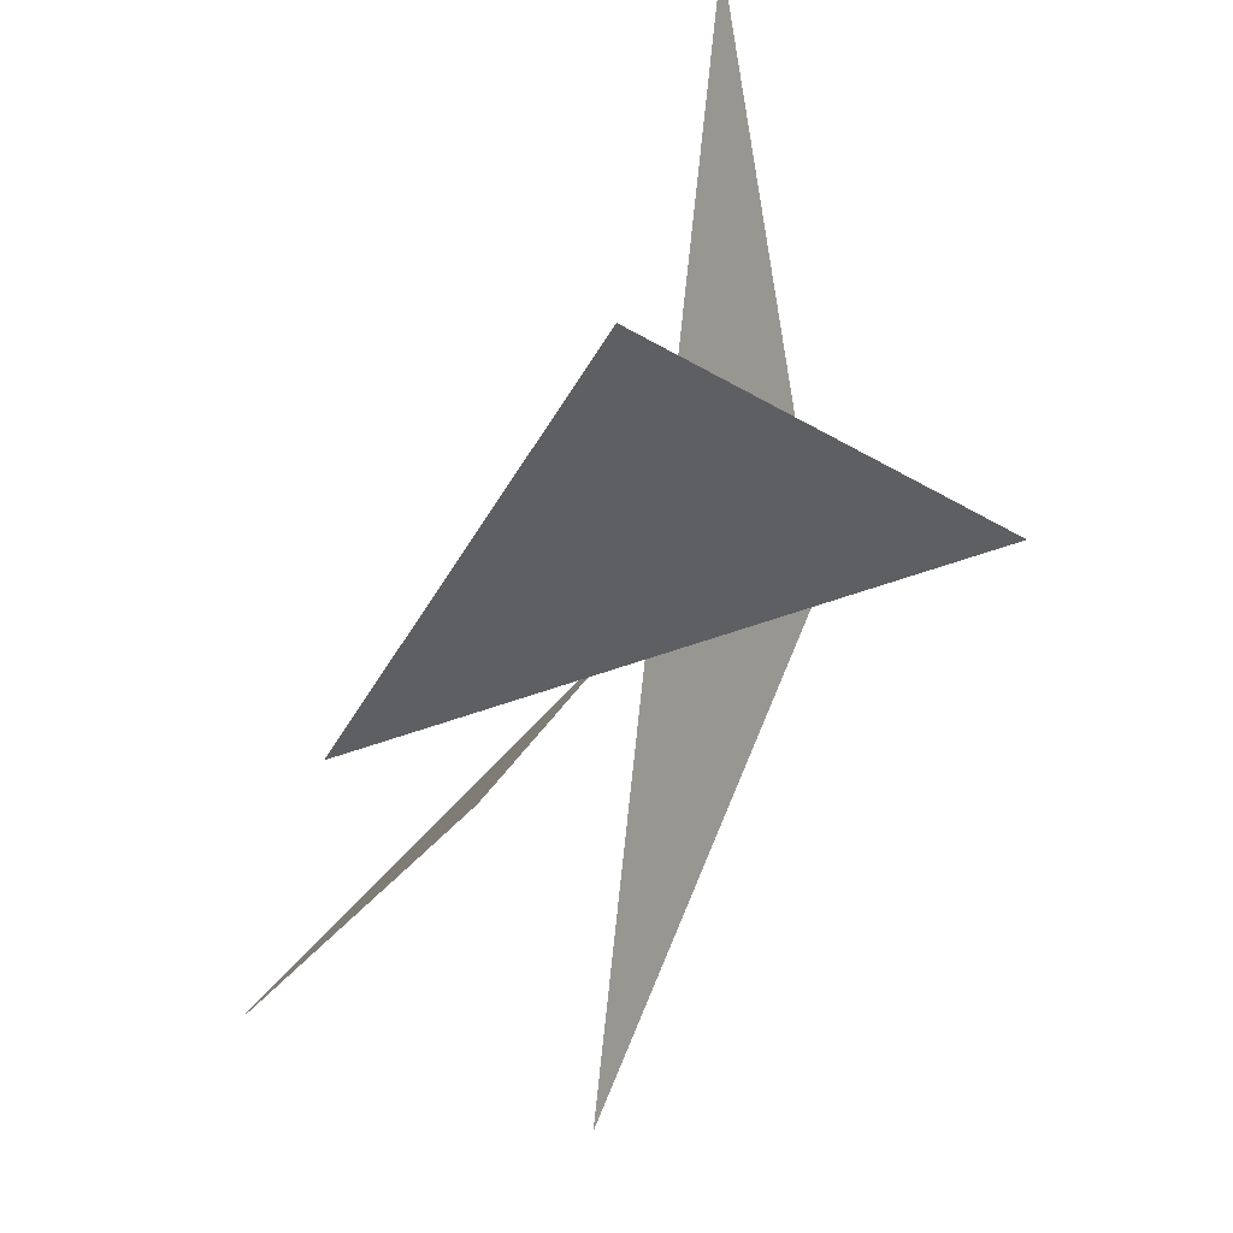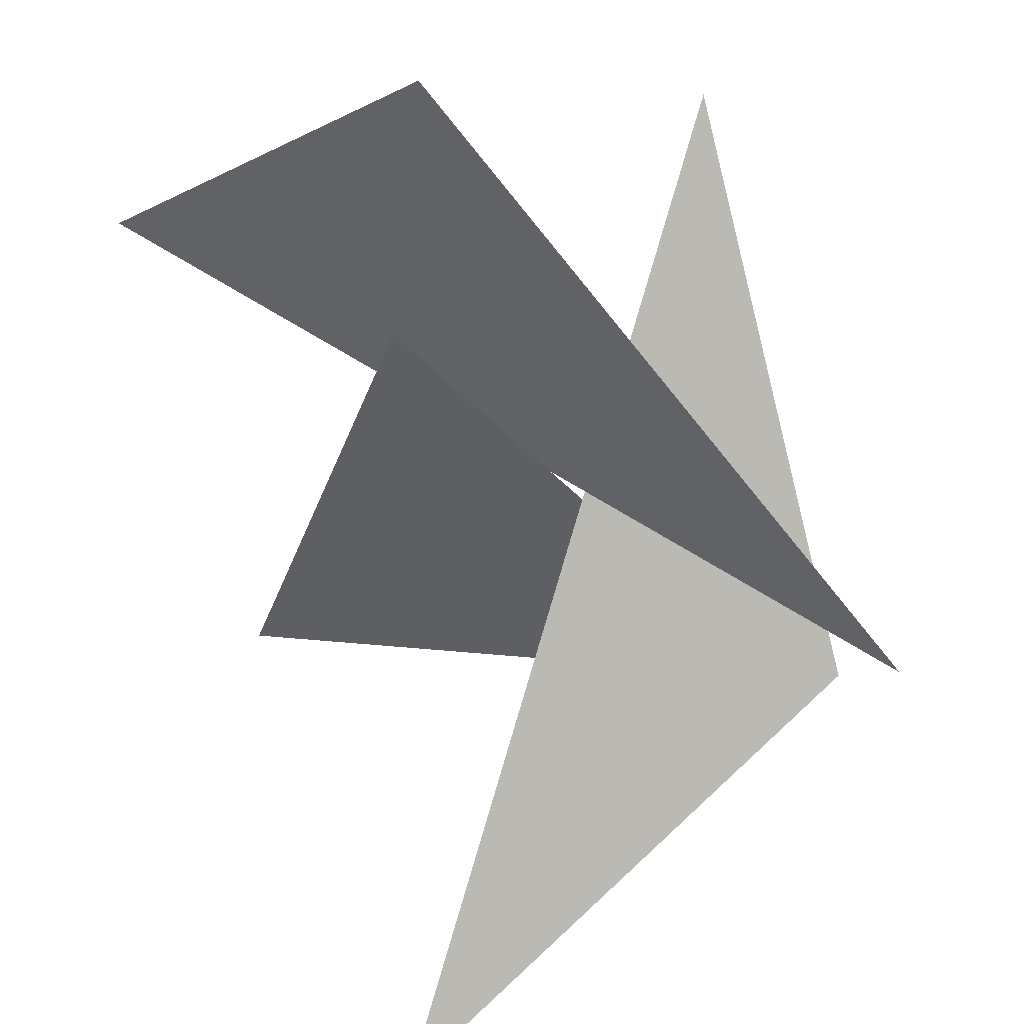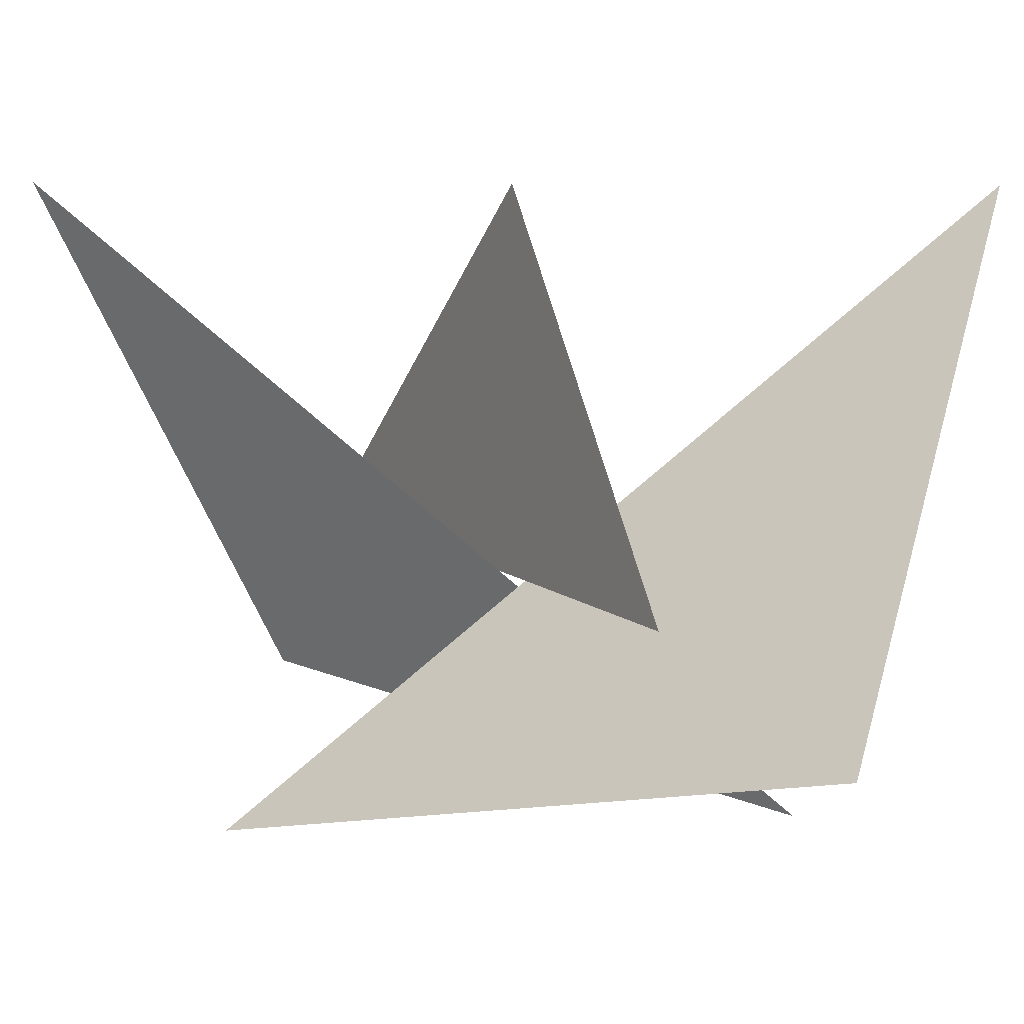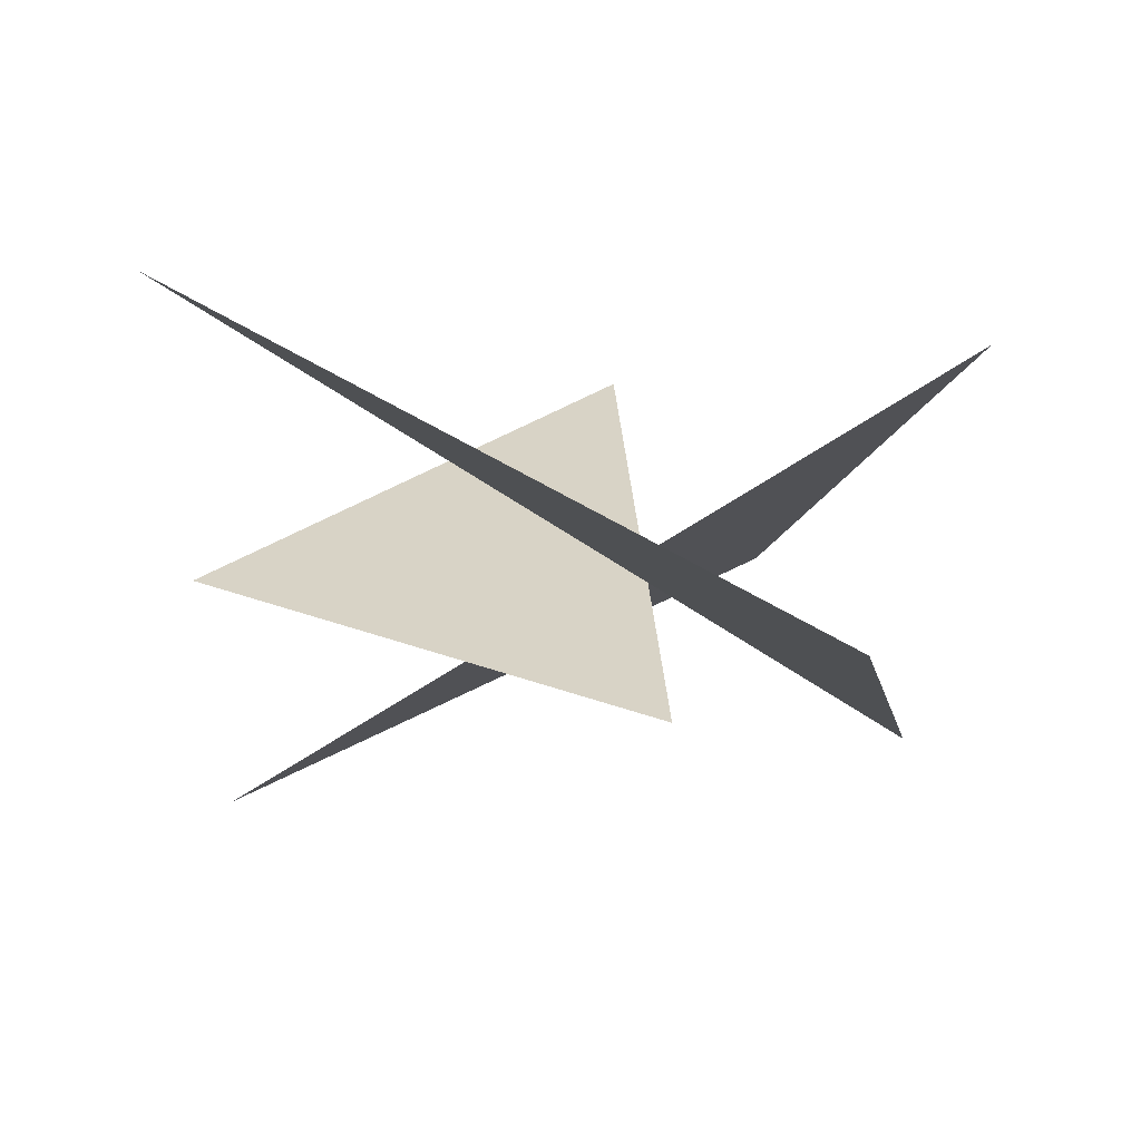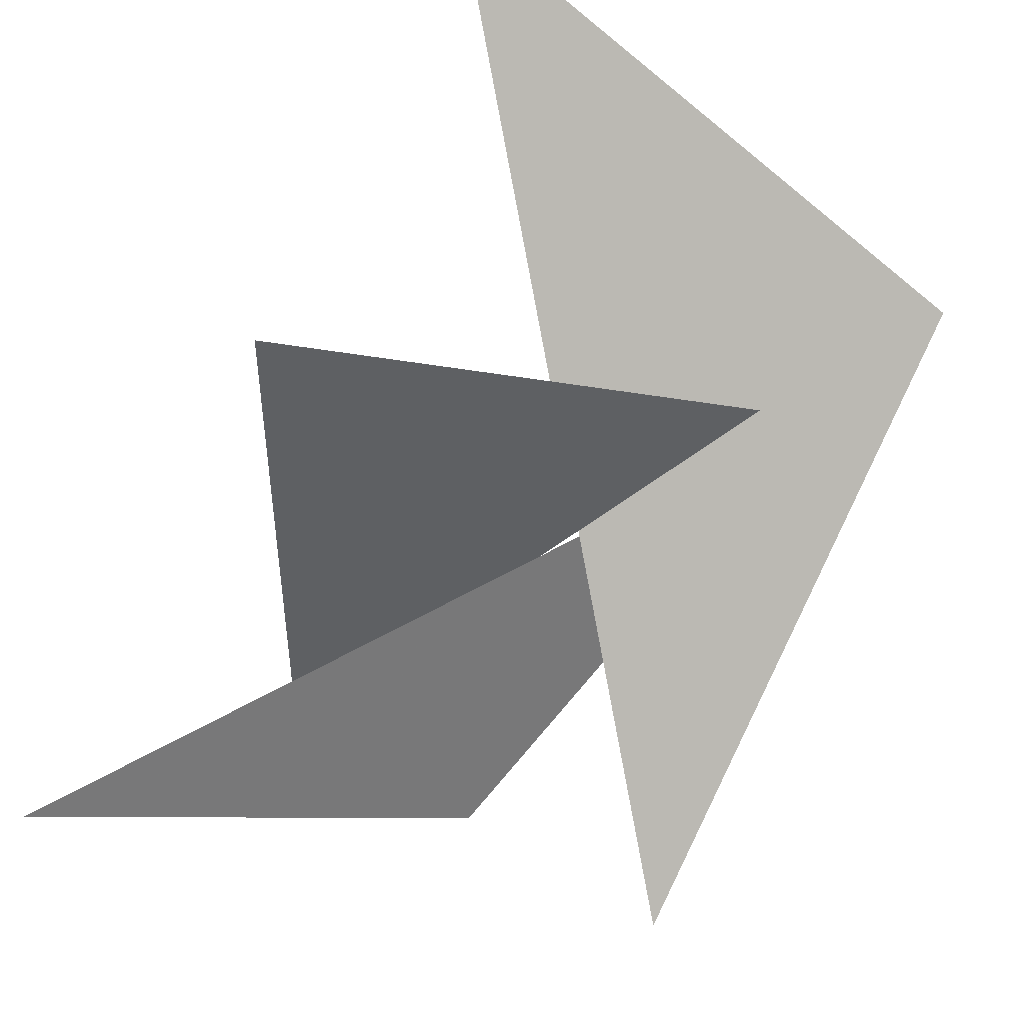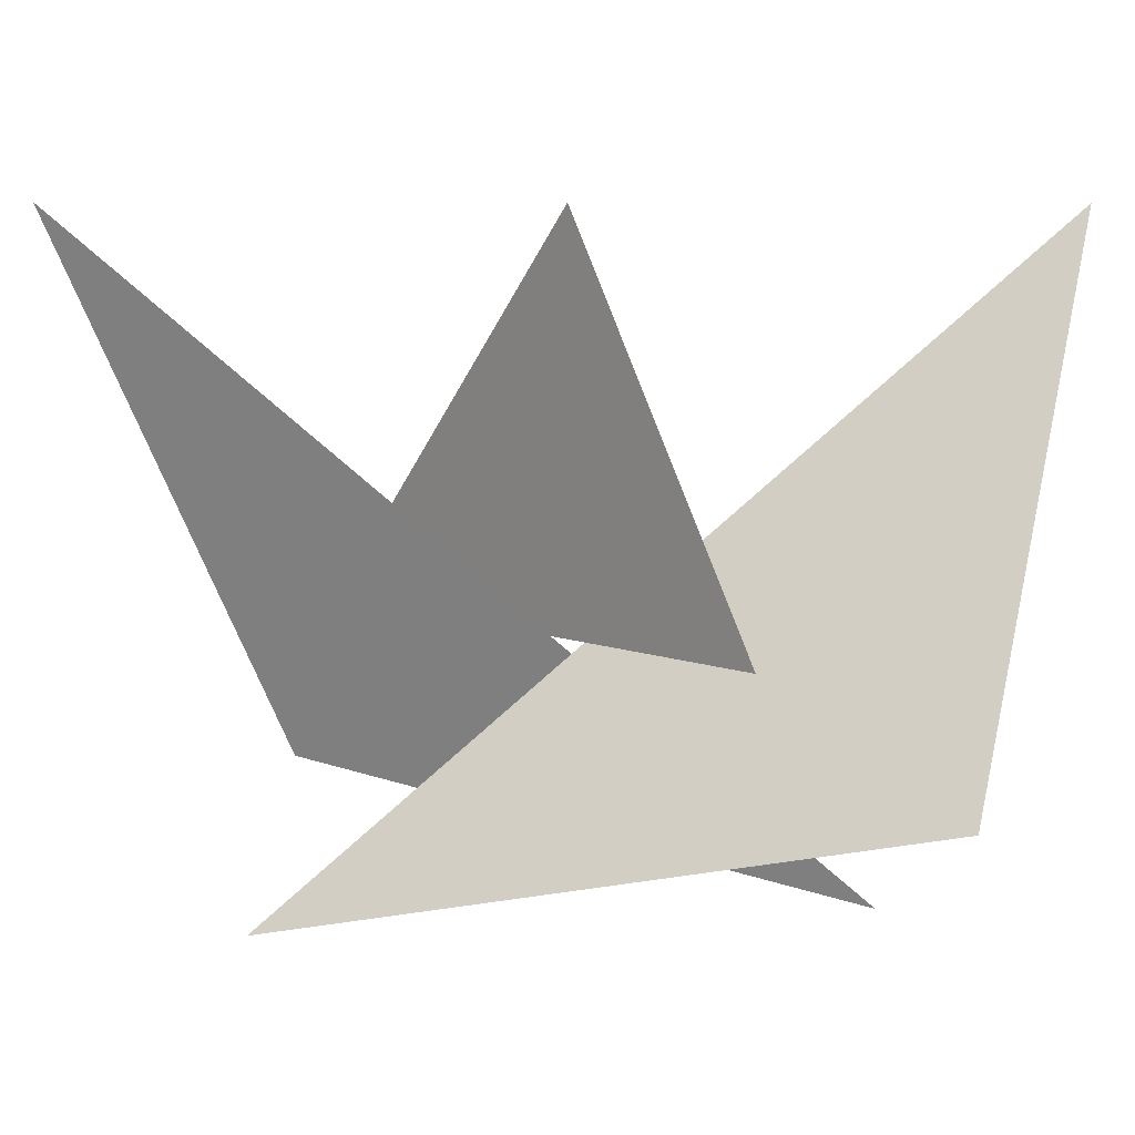
<metadata>
{"format":"obj","ext":"obj","renderer":"f3d","projection":"perspective","resolution":1024,"background":"white","views":[{"elev":47.6,"azim":-22.7,"up":"+Y"},{"elev":-39.9,"azim":-52.7,"up":"+Z"},{"elev":11.8,"azim":-121.0,"up":"+Y"},{"elev":27.9,"azim":-93.3,"up":"+Z"},{"elev":-42.4,"azim":-134.7,"up":"+Z"},{"elev":6.4,"azim":-126.7,"up":"+Y"}]}
</metadata>
<code>
v 0 3 0
v -2 0 0
v 3 0 0
v 2 3 -3
v -1 -2 2
v 2 -1 -1
v -2 3 3
v -3 -1 1
v 1 -2 -2
f 1 2 3
f 4 5 6
f 7 8 9

</code>
